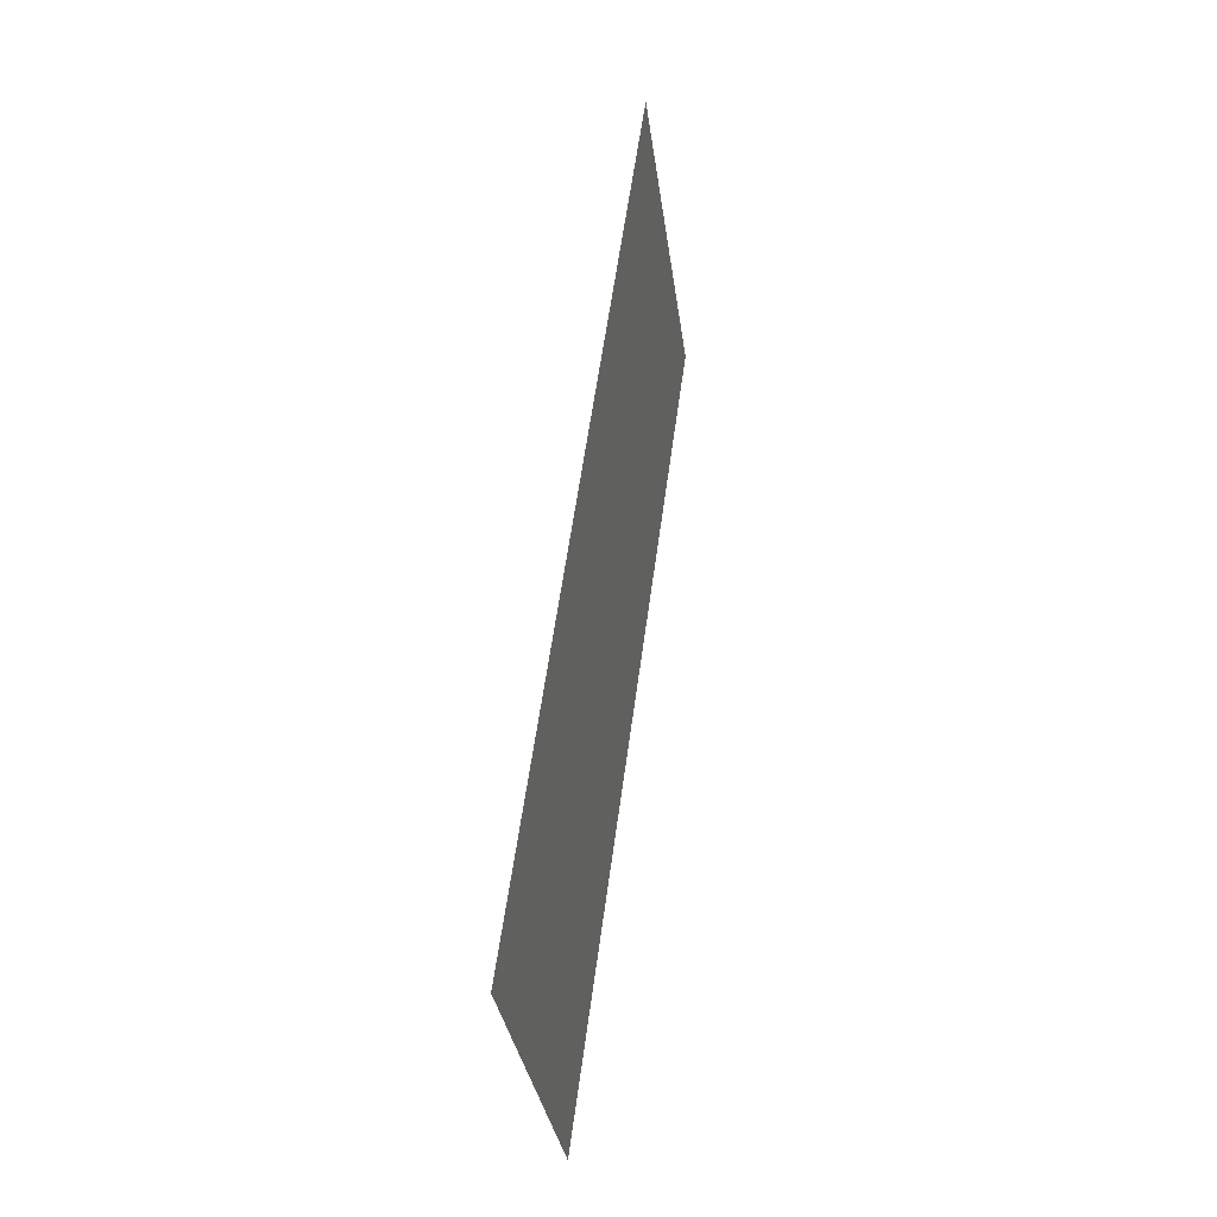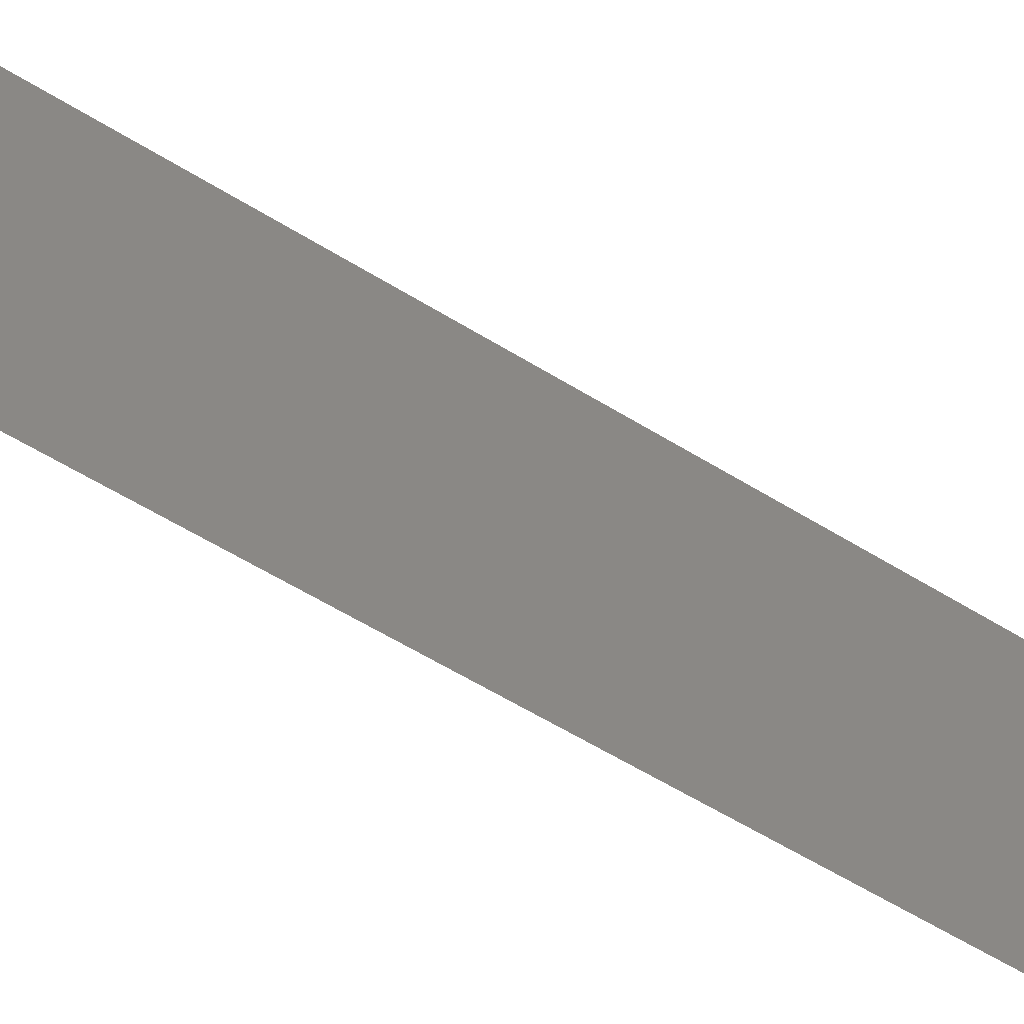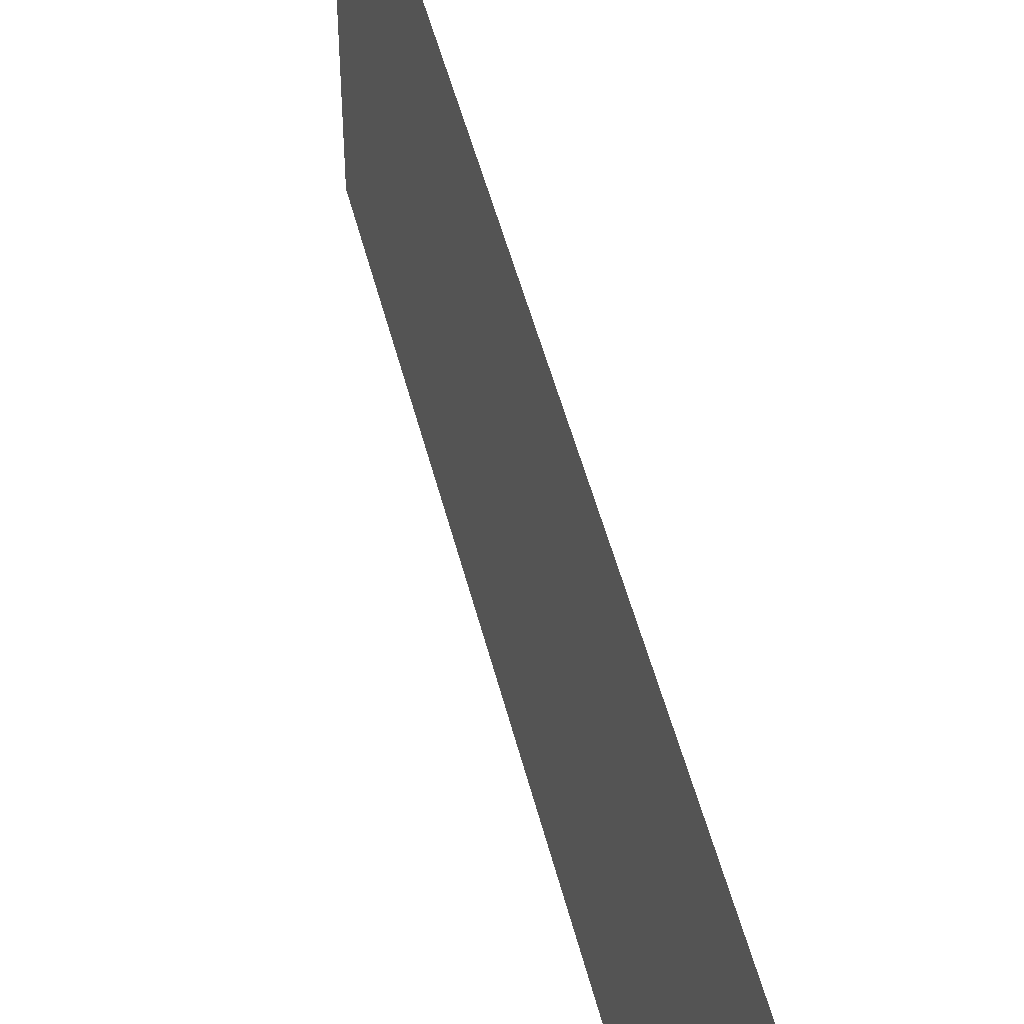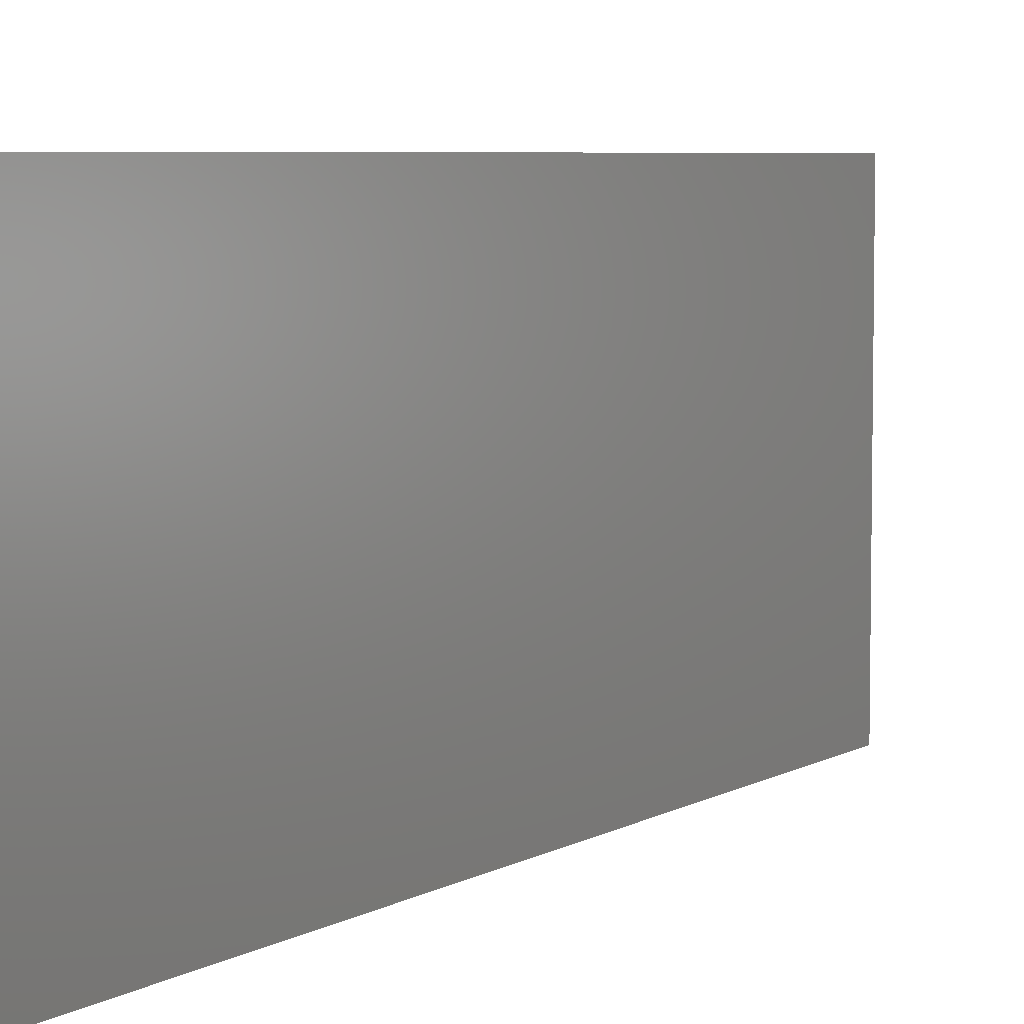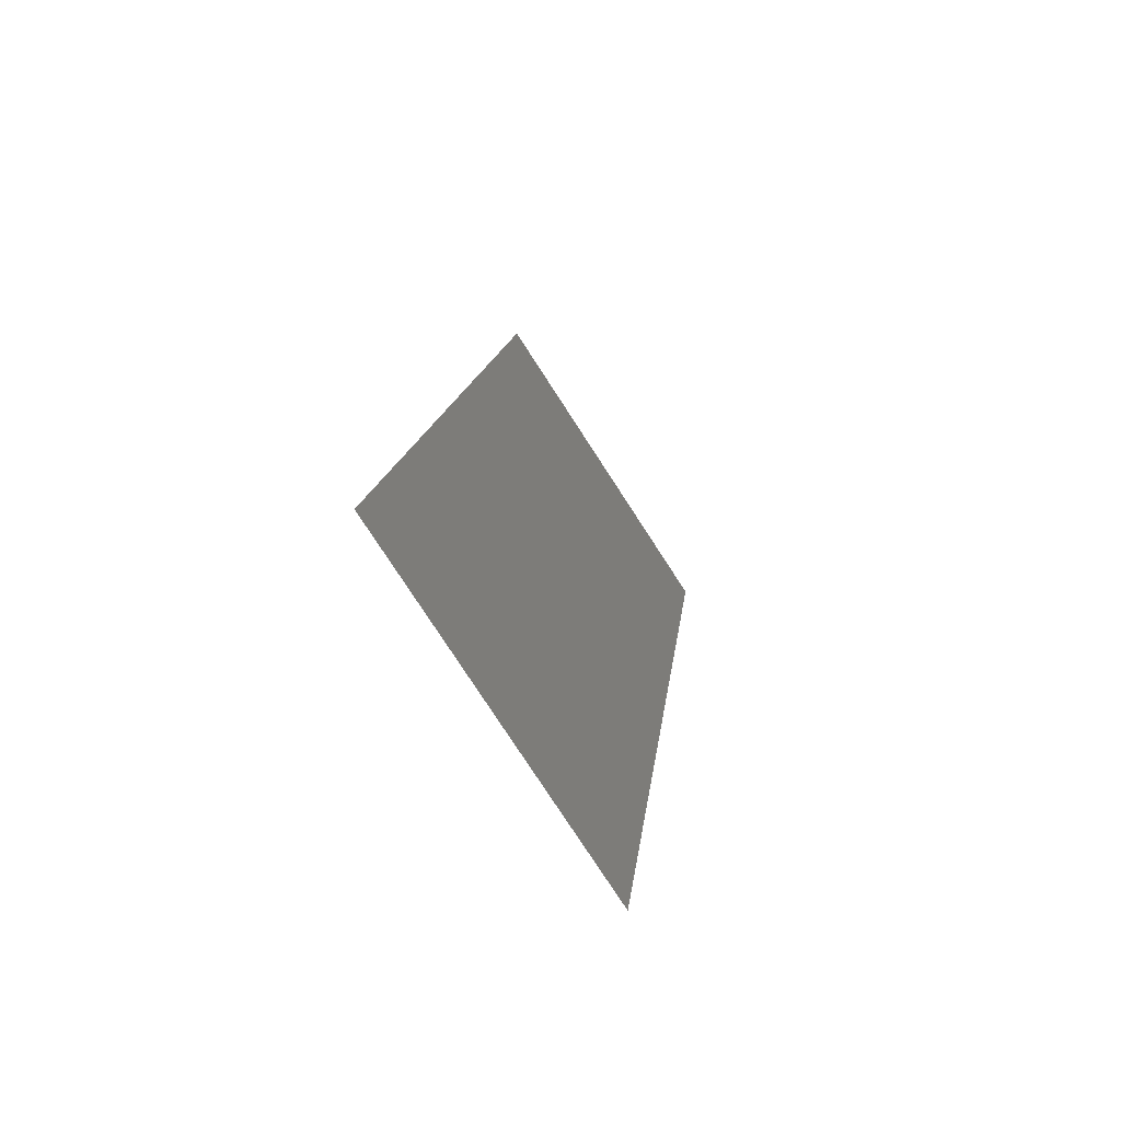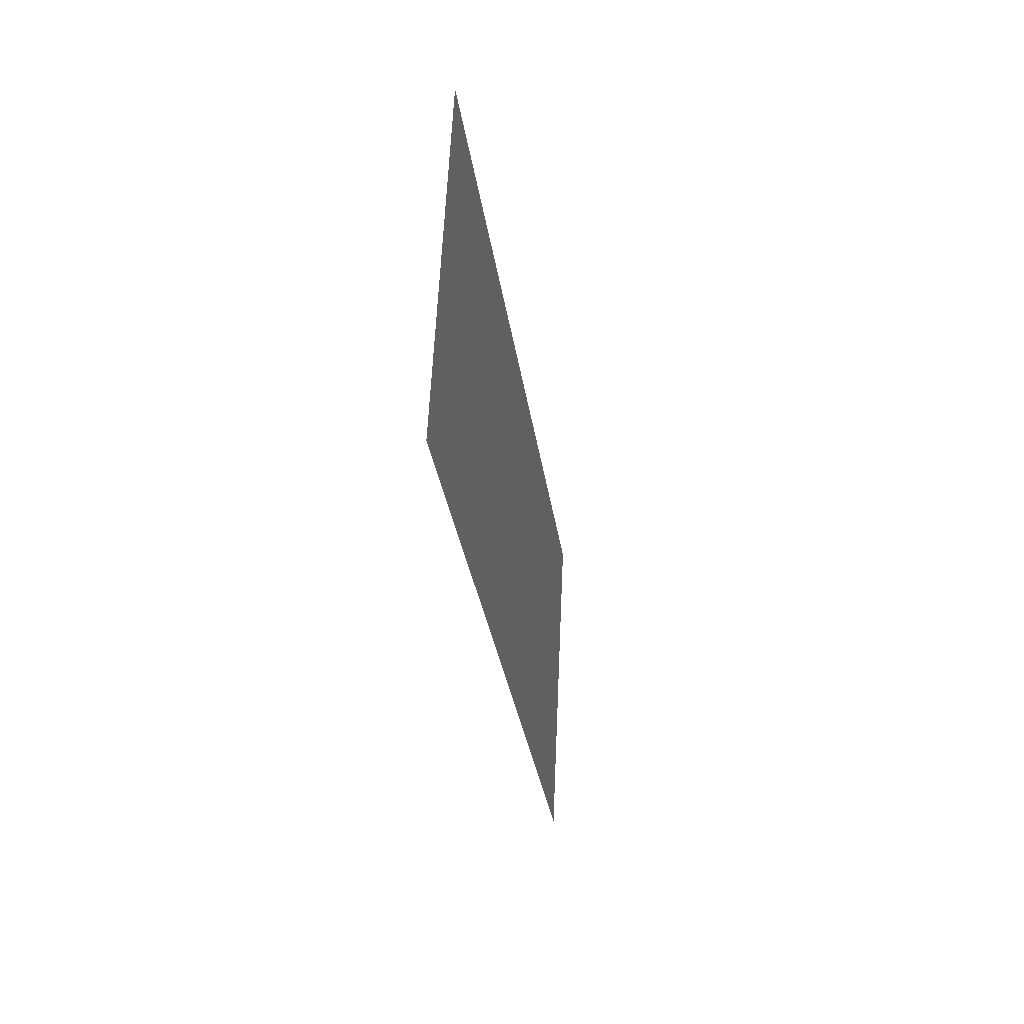
<metadata>
{"format":"stl","ext":"stl","renderer":"f3d","projection":"perspective","resolution":1024,"background":"white","views":[{"elev":-33.0,"azim":7.5,"up":"+Y"},{"elev":-61.0,"azim":-129.7,"up":"+Z"},{"elev":49.3,"azim":-21.5,"up":"+Z"},{"elev":5.7,"azim":22.8,"up":"+Z"},{"elev":-79.1,"azim":33.1,"up":"+Y"},{"elev":60.6,"azim":-177.4,"up":"+Y"}]}
</metadata>
<code>
# stl→obj: 18 verts, 22 faces
v 0.008 0 0
v 0.009203 0.008879 0.008568
v 0.008 0 0.01
v 0.01442 0.04735 0.02
v 0.01321 0.03848 0.01143
v 0.01442 0.04735 0.01
v 0.009604 0.01184 0
v 0.01281 0.03552 0.02
v 0.01281 0.03552 0
v 0.01195 0.02919 0.0102
v 0.01121 0.02368 0
v 0.01047 0.01825 0.009761
v 0.009604 0.01184 0.02
v 0.01121 0.02368 0.02
v 0.01442 0.04735 0
v 0.0137 0.04205 0.005093
v 0.008 0 0.02
v 0.008718 0.005302 0.01491
f 1 2 3
f 4 5 6
f 7 2 1
f 8 5 4
f 9 10 11
f 11 10 12
f 13 12 14
f 11 12 7
f 12 10 14
f 14 10 8
f 15 16 9
f 17 18 13
f 9 5 10
f 13 2 12
f 9 16 5
f 13 18 2
f 12 2 7
f 10 5 8
f 6 16 15
f 3 18 17
f 5 16 6
f 2 18 3

</code>
